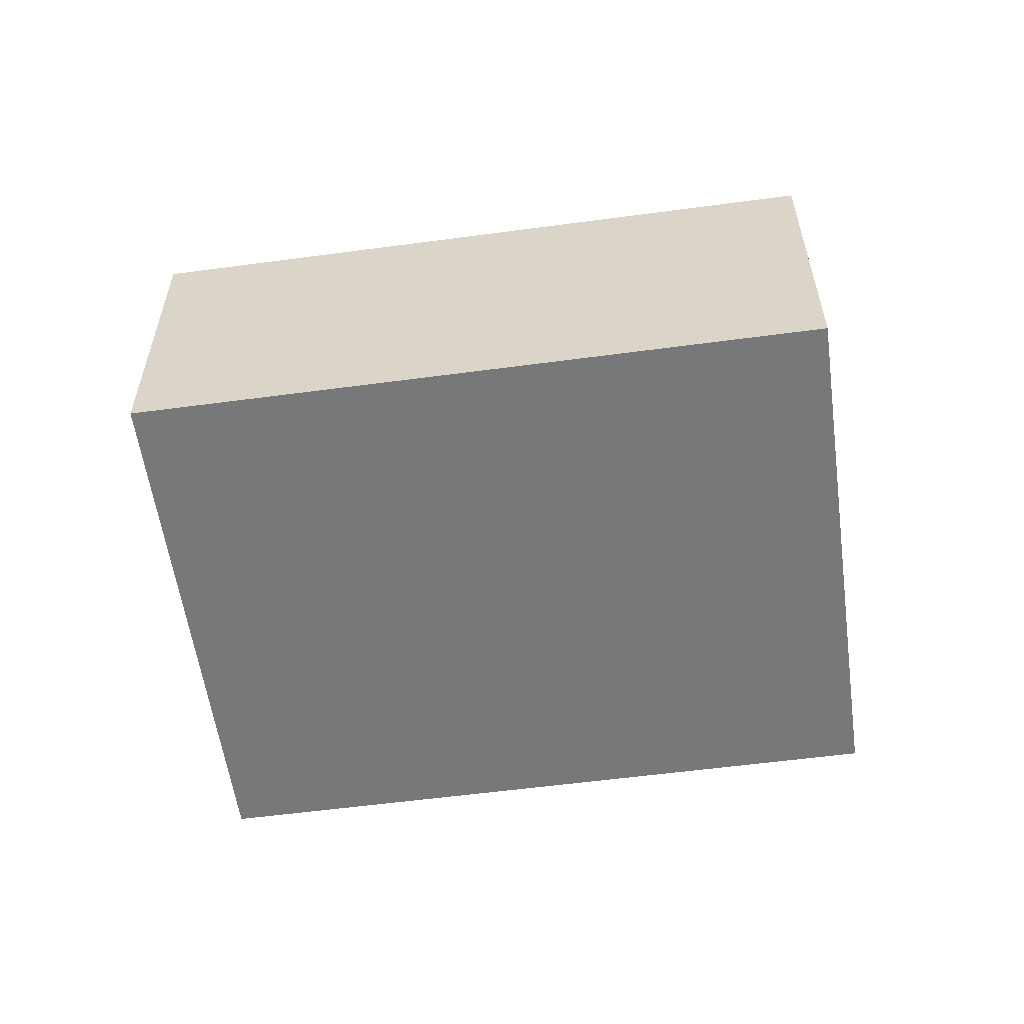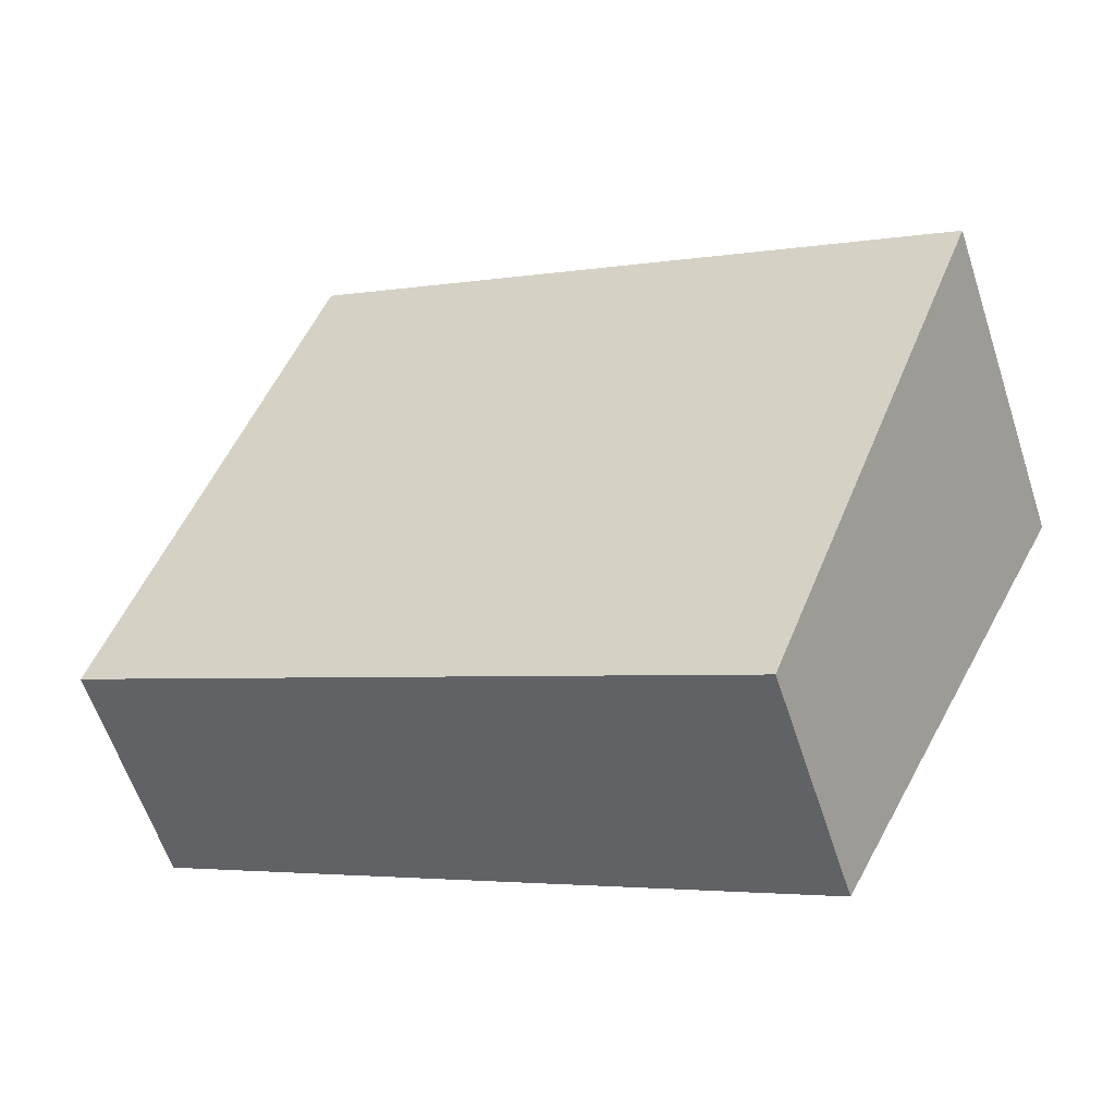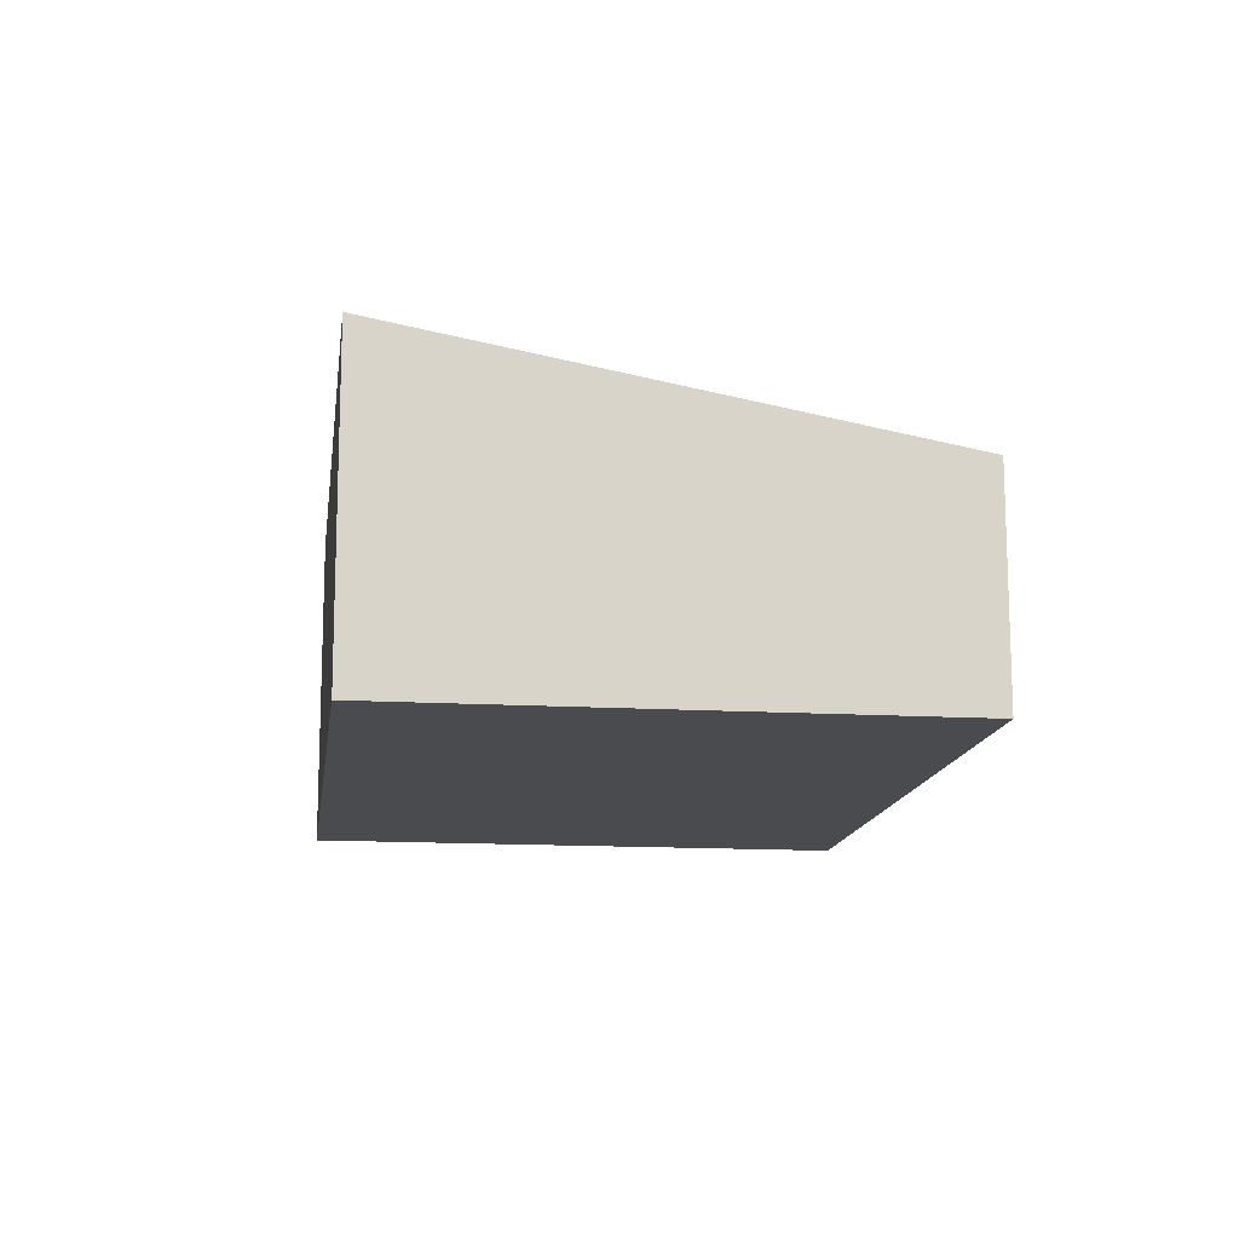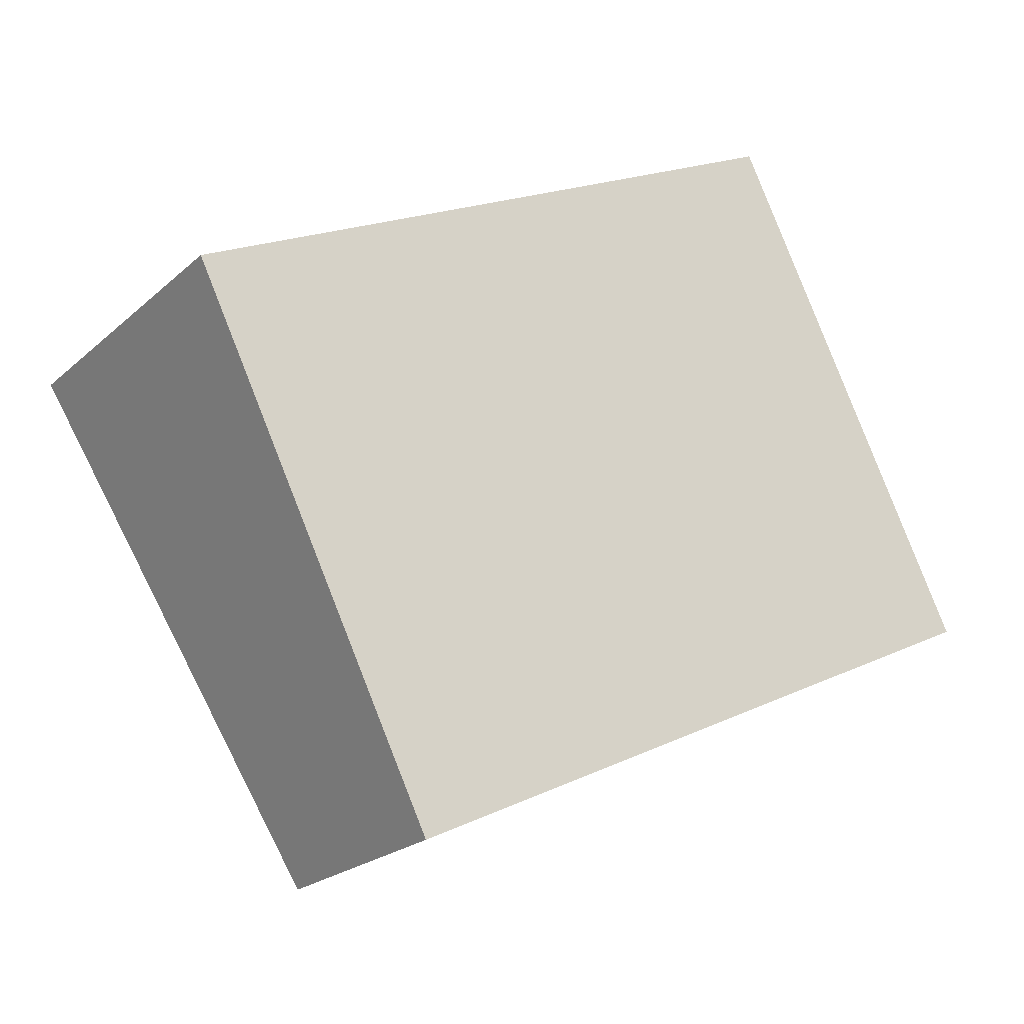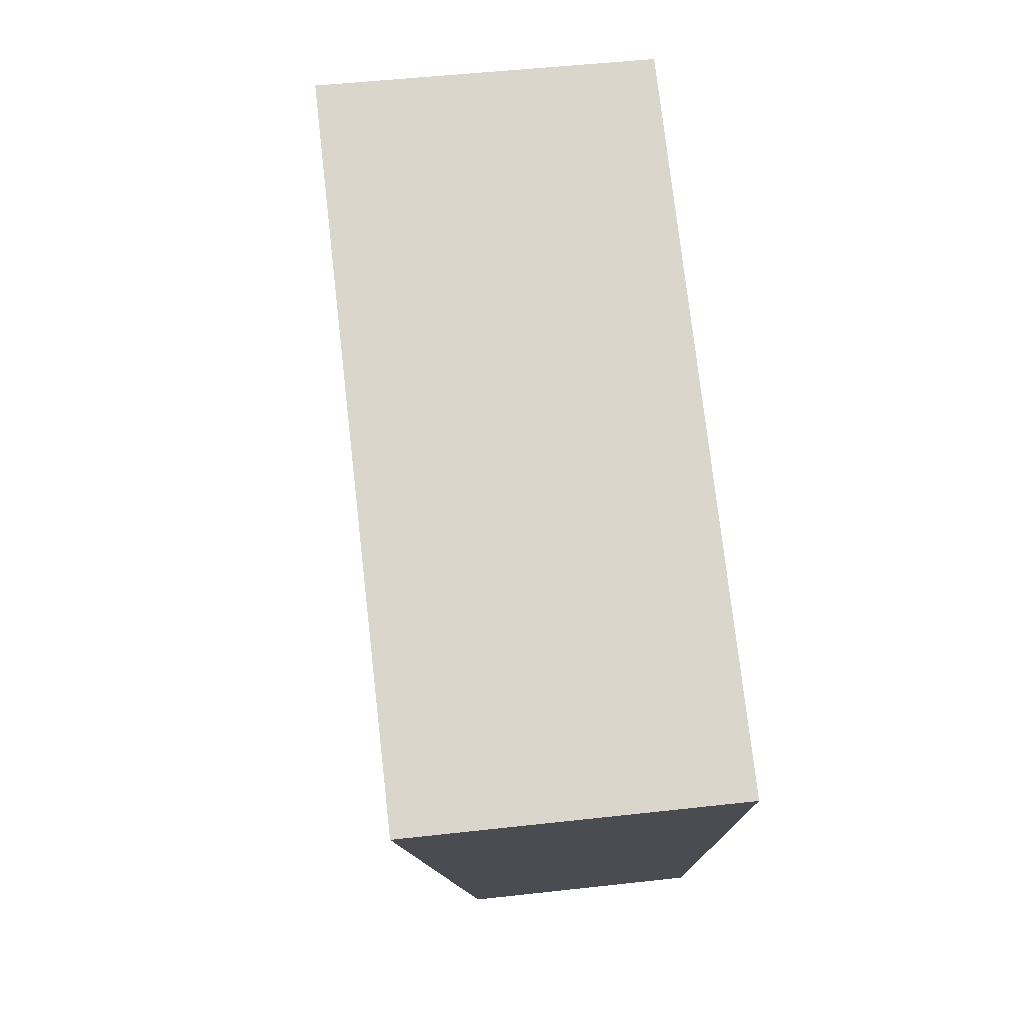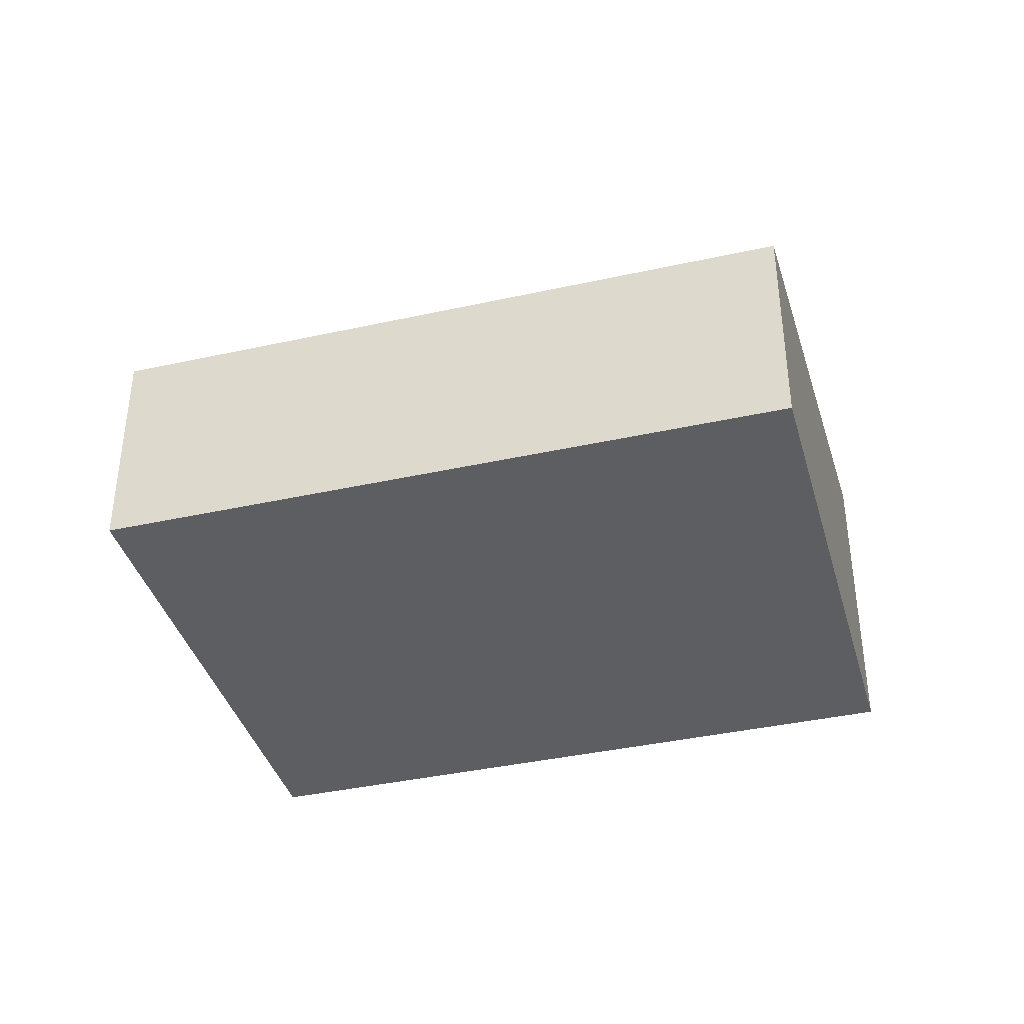
<metadata>
{"format":"obj","ext":"obj","renderer":"f3d","projection":"perspective","resolution":1024,"background":"white","views":[{"elev":-57.4,"azim":-18.3,"up":"+Y"},{"elev":-60.9,"azim":-161.8,"up":"+Z"},{"elev":-13.9,"azim":56.2,"up":"+Y"},{"elev":-22.3,"azim":-34.1,"up":"+Z"},{"elev":48.2,"azim":-97.2,"up":"+Z"},{"elev":-38.9,"azim":169.3,"up":"+Y"}]}
</metadata>
<code>
v  3.77 1.903 1.857
v  1.431 1.319 -2.905
v  0 1.903 1.165e-16
v  5.2 1.319 -1.049
v  5.2 6.423e-17 -1.049
v  1.431 1.779e-16 -2.905
v  0 0 0
v  3.77 -1.137e-16 1.857
g defaultobject
f 1 2 3
f 2 1 4
f 5 2 4
f 2 5 6
f 2 7 3
f 7 2 6
f 7 1 3
f 1 7 8
f 8 4 1
f 4 8 5
f 5 7 6
f 7 5 8

</code>
